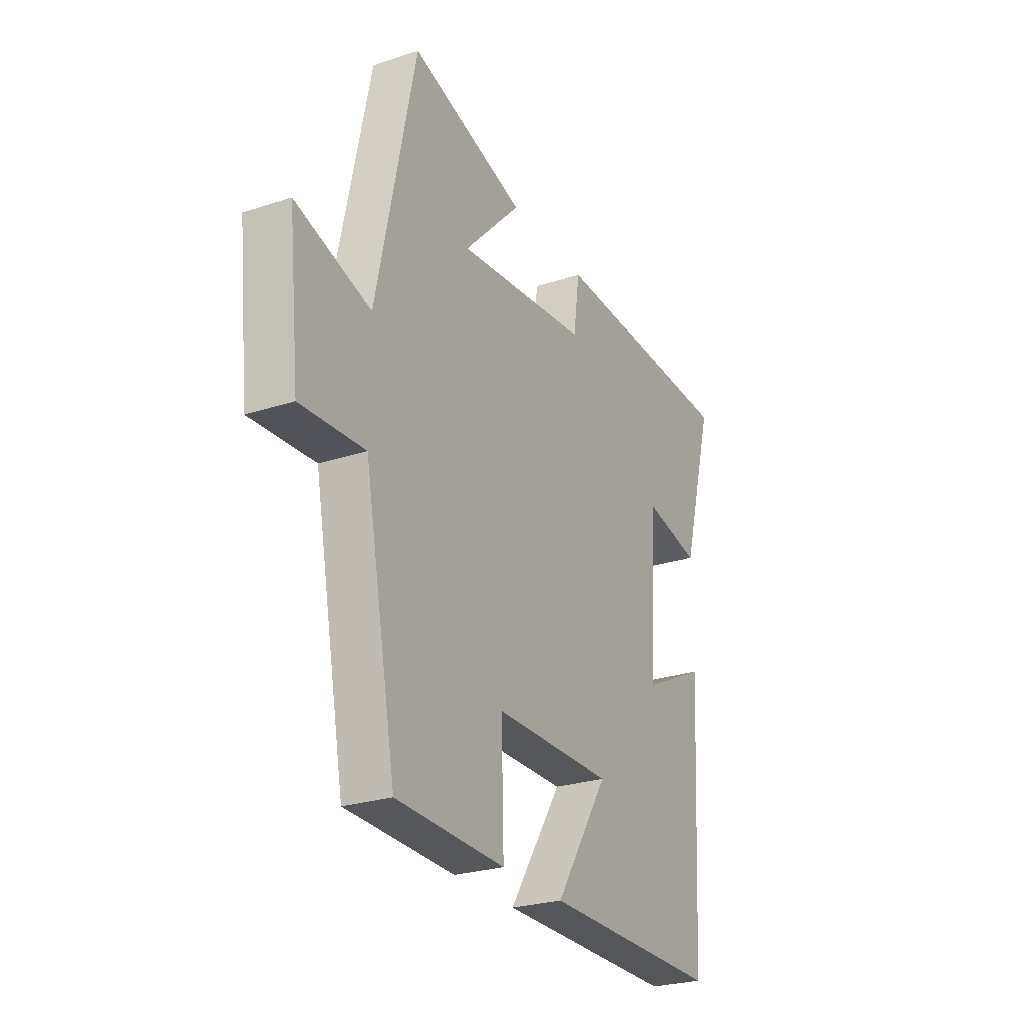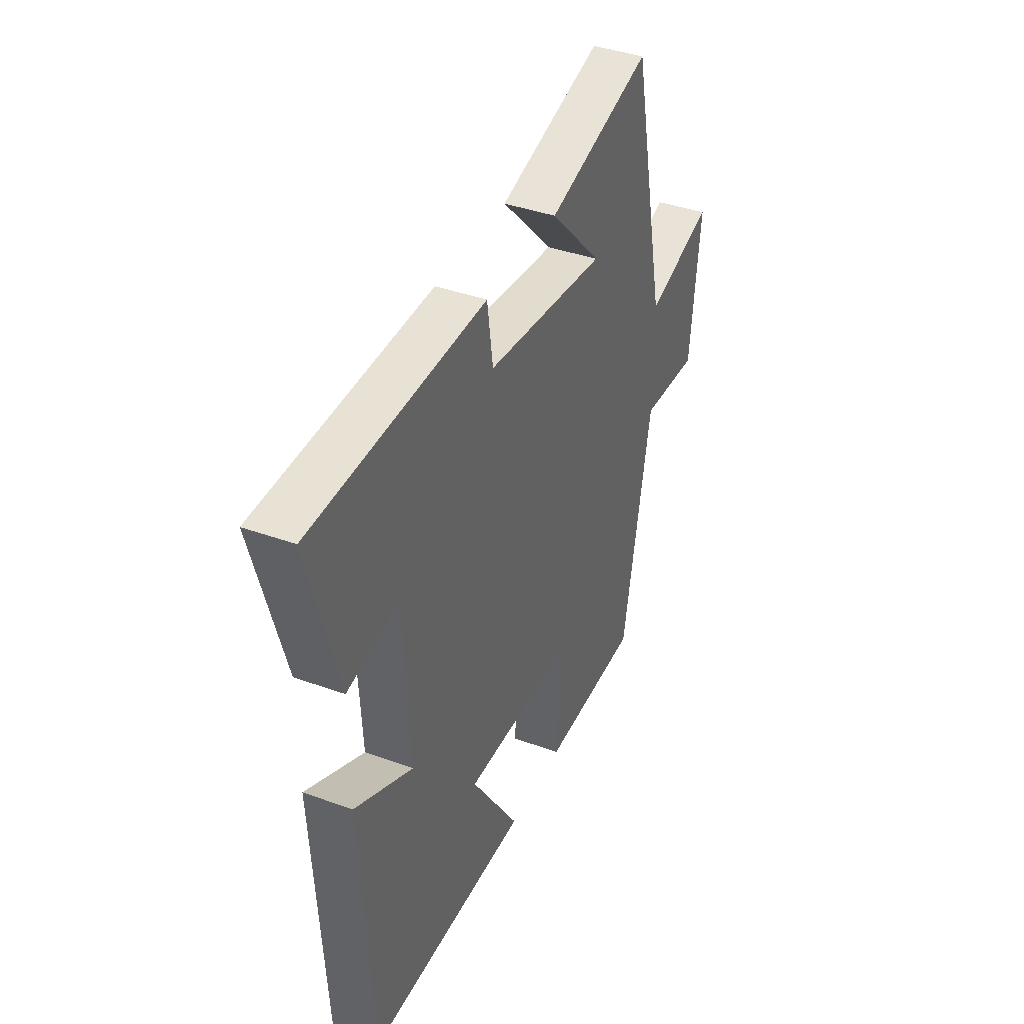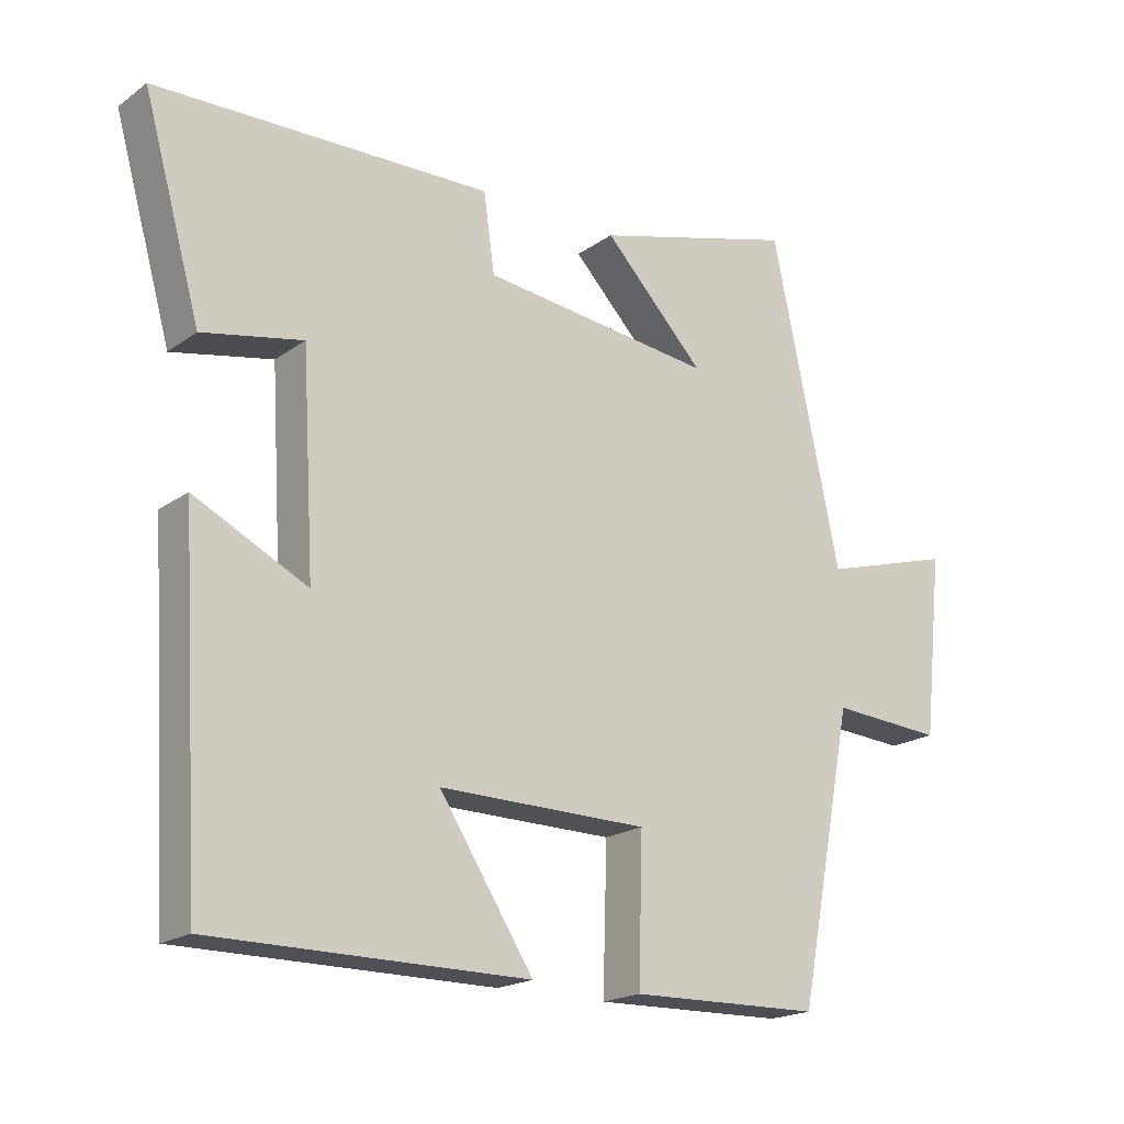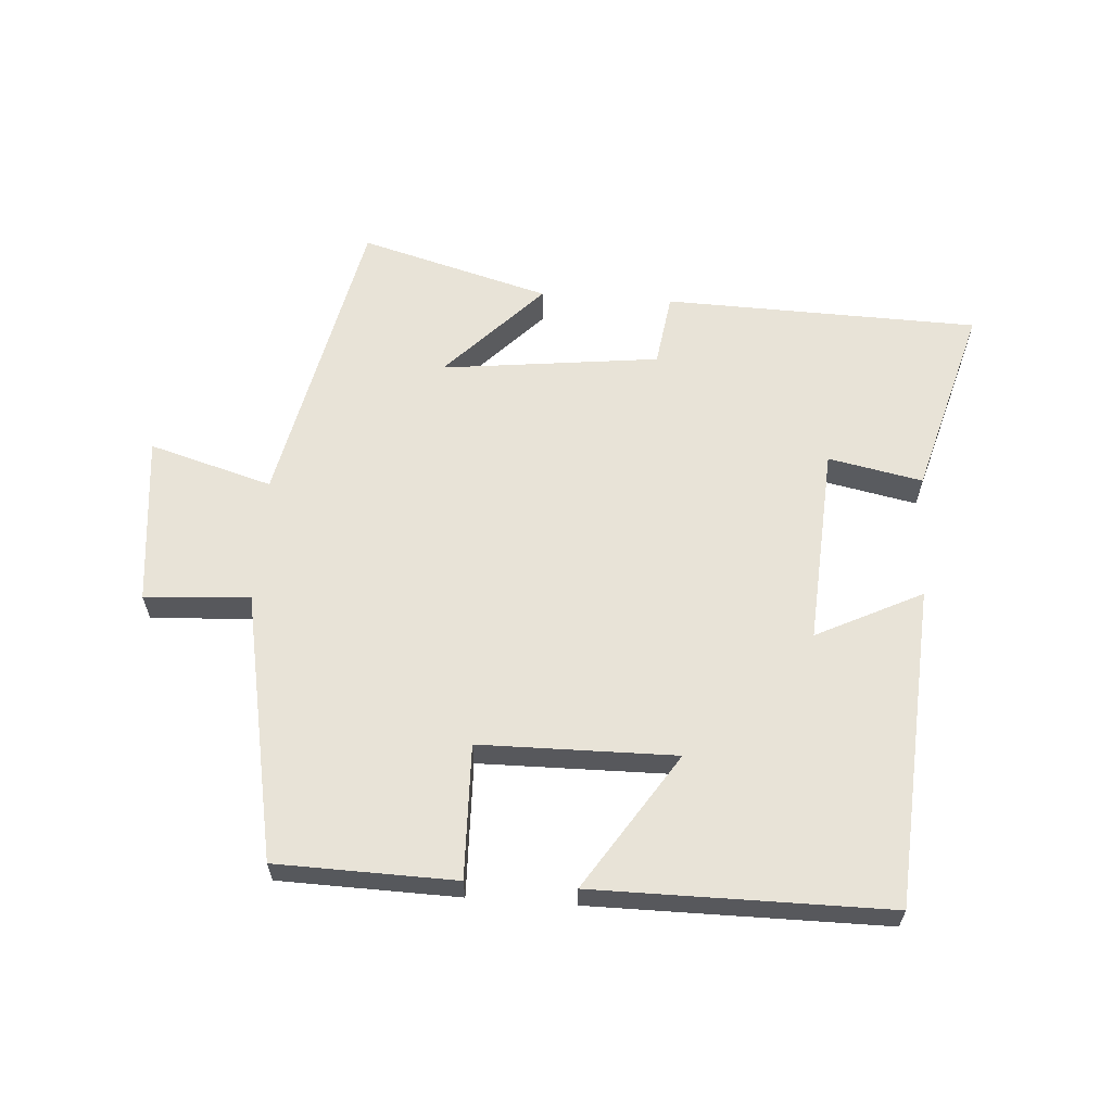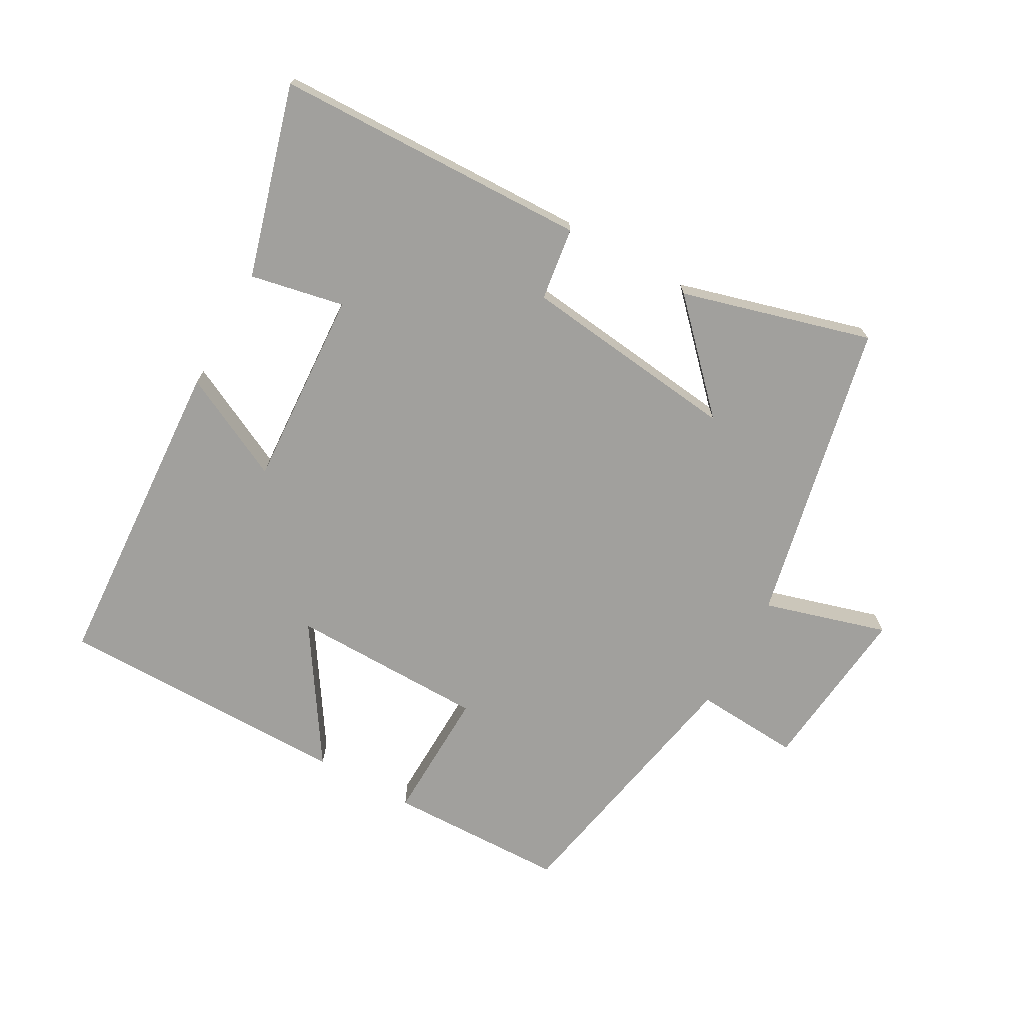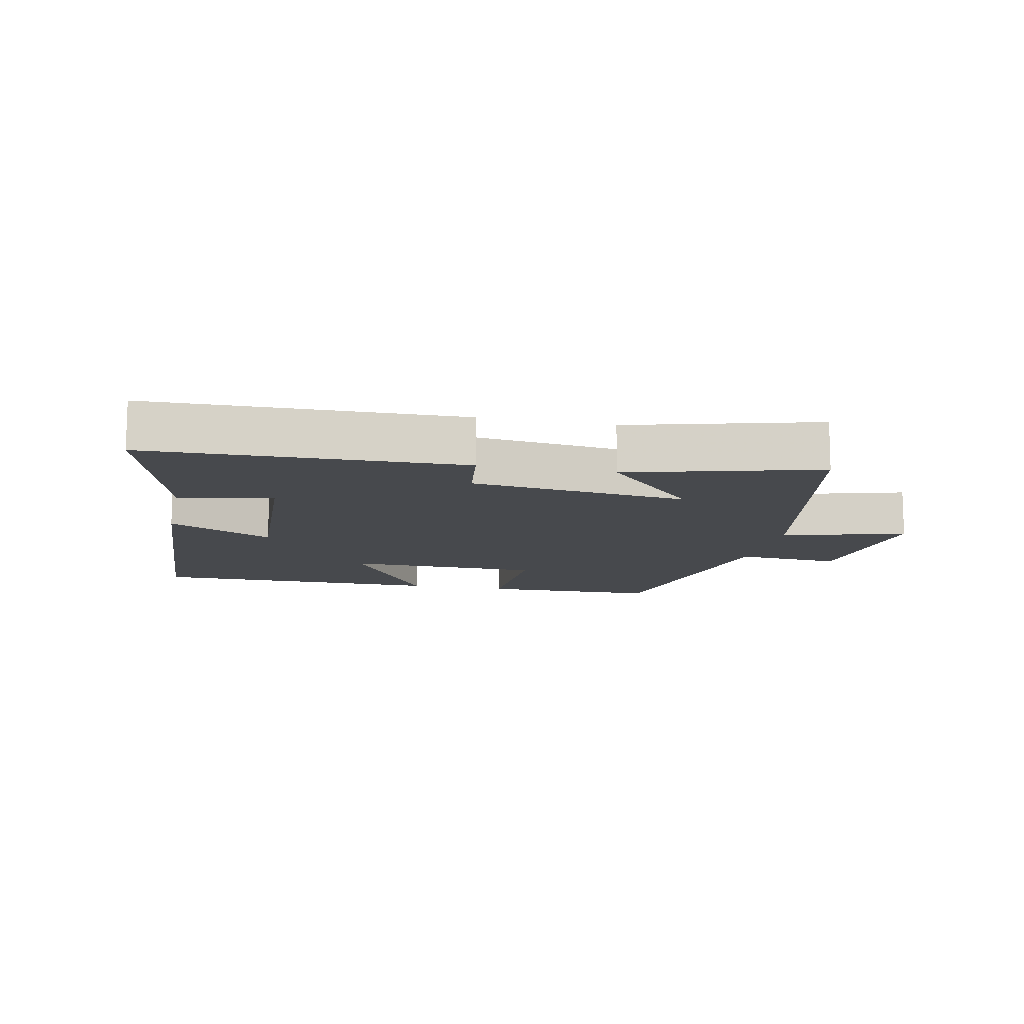
<metadata>
{"format":"obj","ext":"obj","renderer":"f3d","projection":"perspective","resolution":1024,"background":"white","views":[{"elev":-26.2,"azim":117.3,"up":"+Z"},{"elev":39.6,"azim":-65.8,"up":"+Z"},{"elev":-19.2,"azim":-37.4,"up":"+Z"},{"elev":61.6,"azim":-175.9,"up":"+Y"},{"elev":-71.6,"azim":-29.1,"up":"+Y"},{"elev":-12.0,"azim":-12.2,"up":"+Y"}]}
</metadata>
<code>
v -0.583 0.07 0.488
v -0.098 0.07 0.5
v -0.082 0.07 0.387
v 0.254 0.07 0.347
v 0.108 0.07 0.5
v 0.401 0.07 0.581
v 0.5 0.07 0.115
v 0.69 0.07 0.17
v 0.662 0.07 -0.092
v 0.5 0.07 -0.081
v 0.42 0.07 -0.494
v 0.144 0.07 -0.5
v 0.15 0.07 -0.294
v -0.152 0.07 -0.29
v -0.016 0.07 -0.5
v -0.47 0.07 -0.499
v -0.5 0.07 -0.003
v -0.337 0.07 -0.084
v -0.355 0.07 0.222
v -0.5 0.07 0.193
v -0.583 0 0.488
v -0.098 0 0.5
v -0.082 0 0.387
v 0.254 0 0.347
v 0.108 0 0.5
v 0.401 0 0.581
v 0.5 0 0.115
v 0.69 0 0.17
v 0.662 0 -0.092
v 0.5 0 -0.081
v 0.42 0 -0.494
v 0.144 0 -0.5
v 0.15 0 -0.294
v -0.152 0 -0.29
v -0.016 0 -0.5
v -0.47 0 -0.499
v -0.5 0 -0.003
v -0.337 0 -0.084
v -0.355 0 0.222
v -0.5 0 0.193
f 1 2 3
f 20 1 3
f 19 20 3
f 18 19 3 4
f 16 17 18
f 15 16 18
f 14 15 18
f 13 14 18 4
f 12 13 4
f 11 12 4
f 10 11 4
f 7 8 9 10
f 7 10 4
f 4 5 6 7
f 23 22 21
f 23 21 40
f 23 40 39
f 24 23 39 38
f 38 37 36
f 38 36 35
f 38 35 34
f 24 38 34 33
f 24 33 32
f 24 32 31
f 24 31 30
f 30 29 28 27
f 24 30 27
f 27 26 25 24
f 1 21 22 2
f 2 22 23 3
f 3 23 24 4
f 4 24 25 5
f 5 25 26 6
f 6 26 27 7
f 7 27 28 8
f 8 28 29 9
f 9 29 30 10
f 10 30 31 11
f 11 31 32 12
f 12 32 33 13
f 13 33 34 14
f 14 34 35 15
f 15 35 36 16
f 16 36 37 17
f 17 37 38 18
f 18 38 39 19
f 19 39 40 20
f 20 40 21 1

</code>
